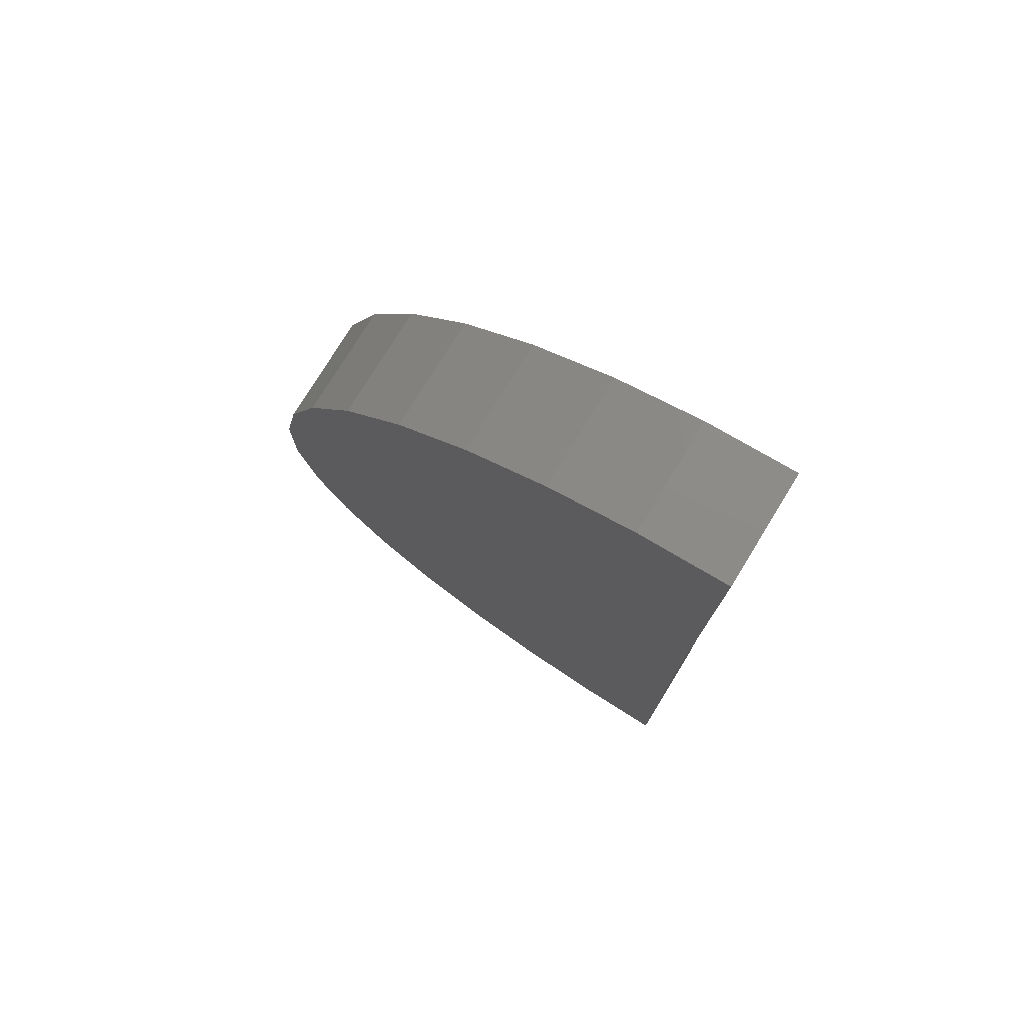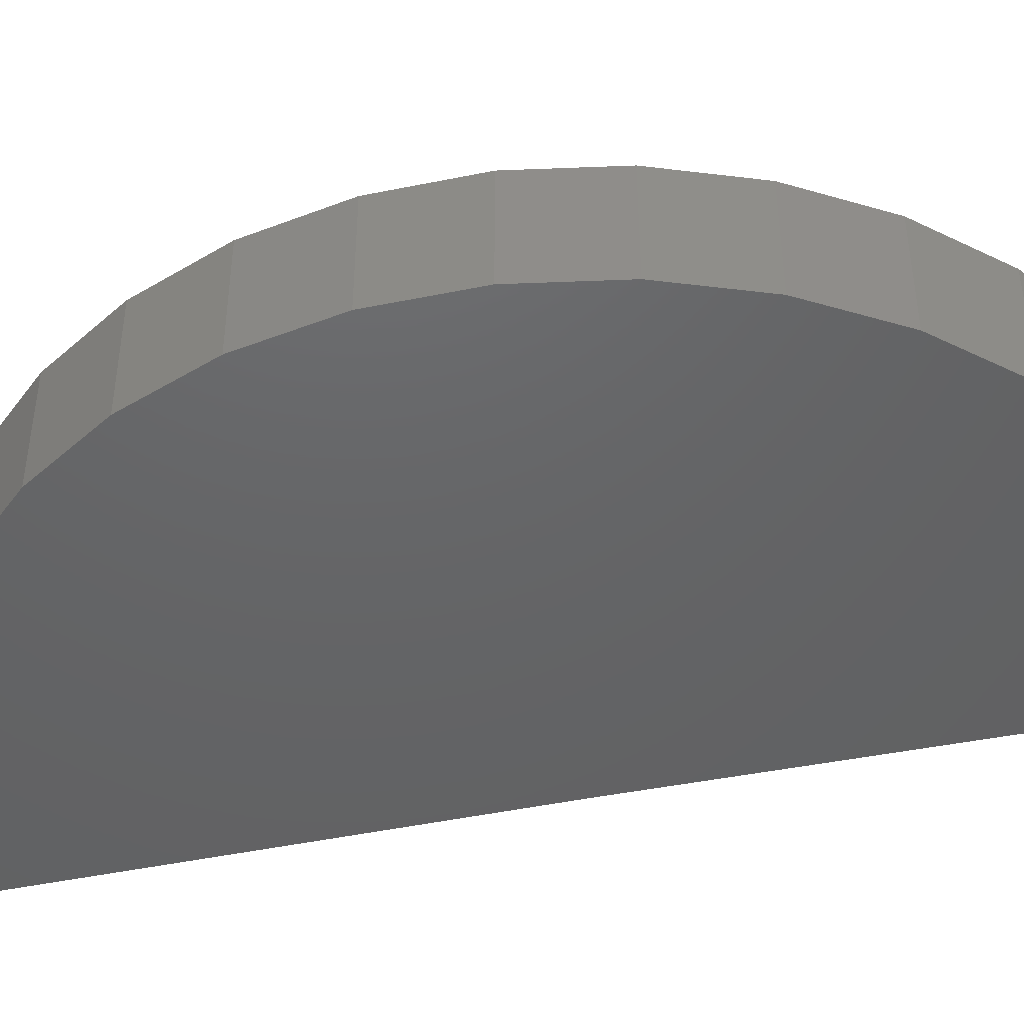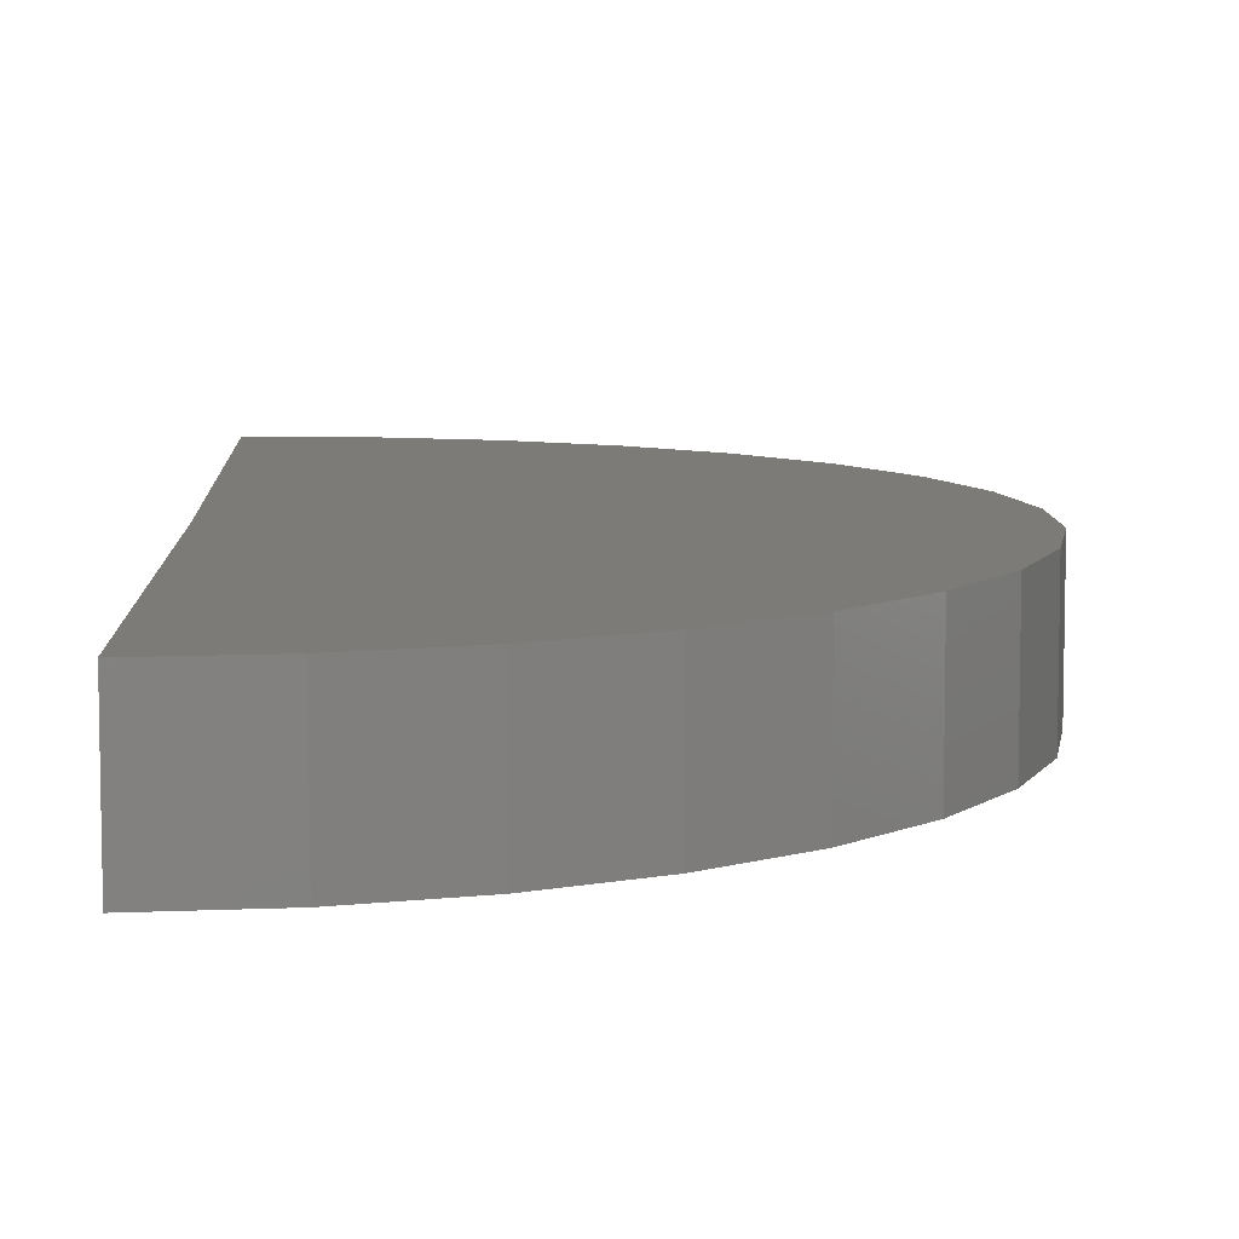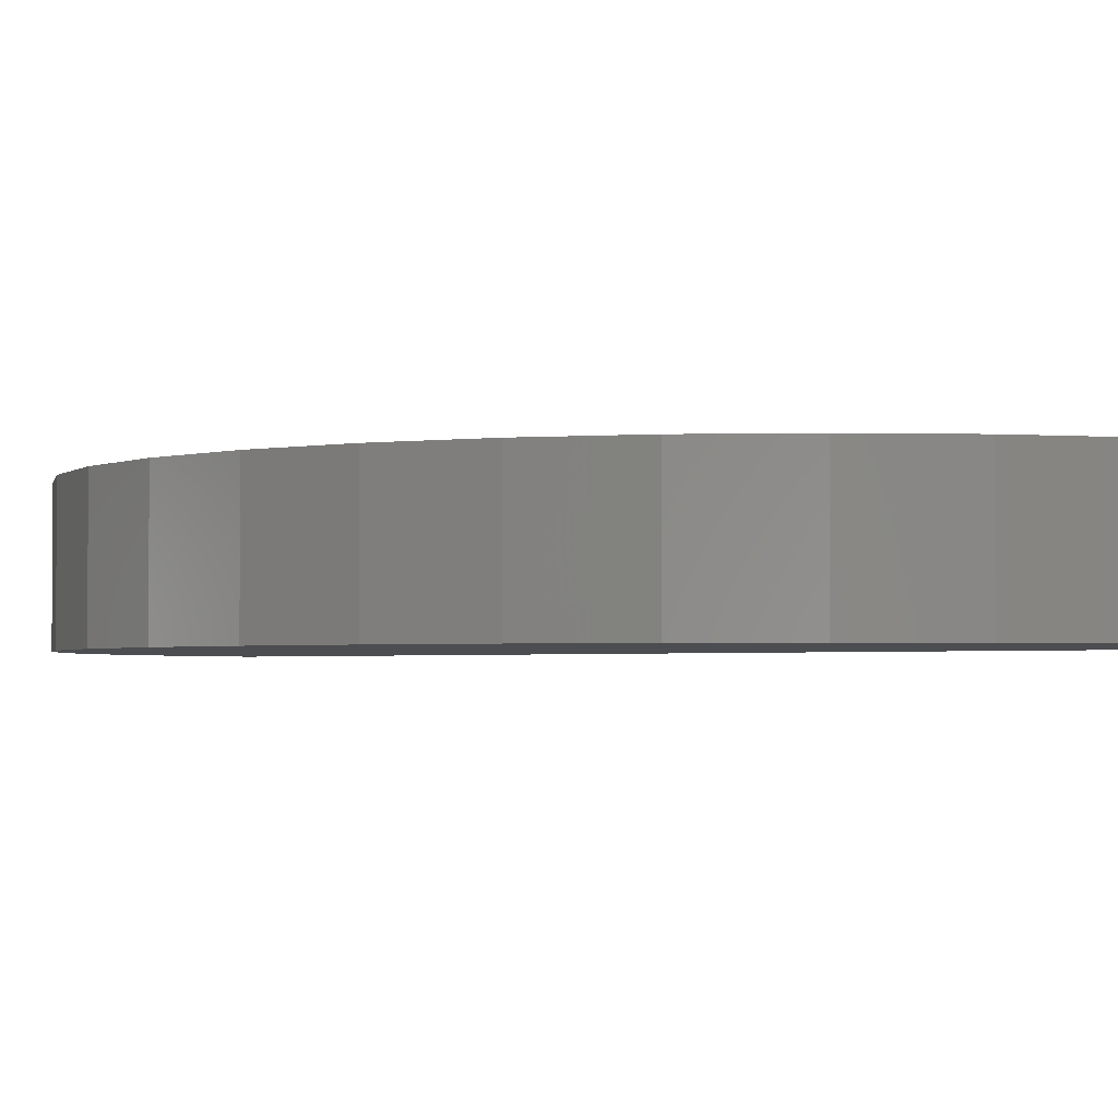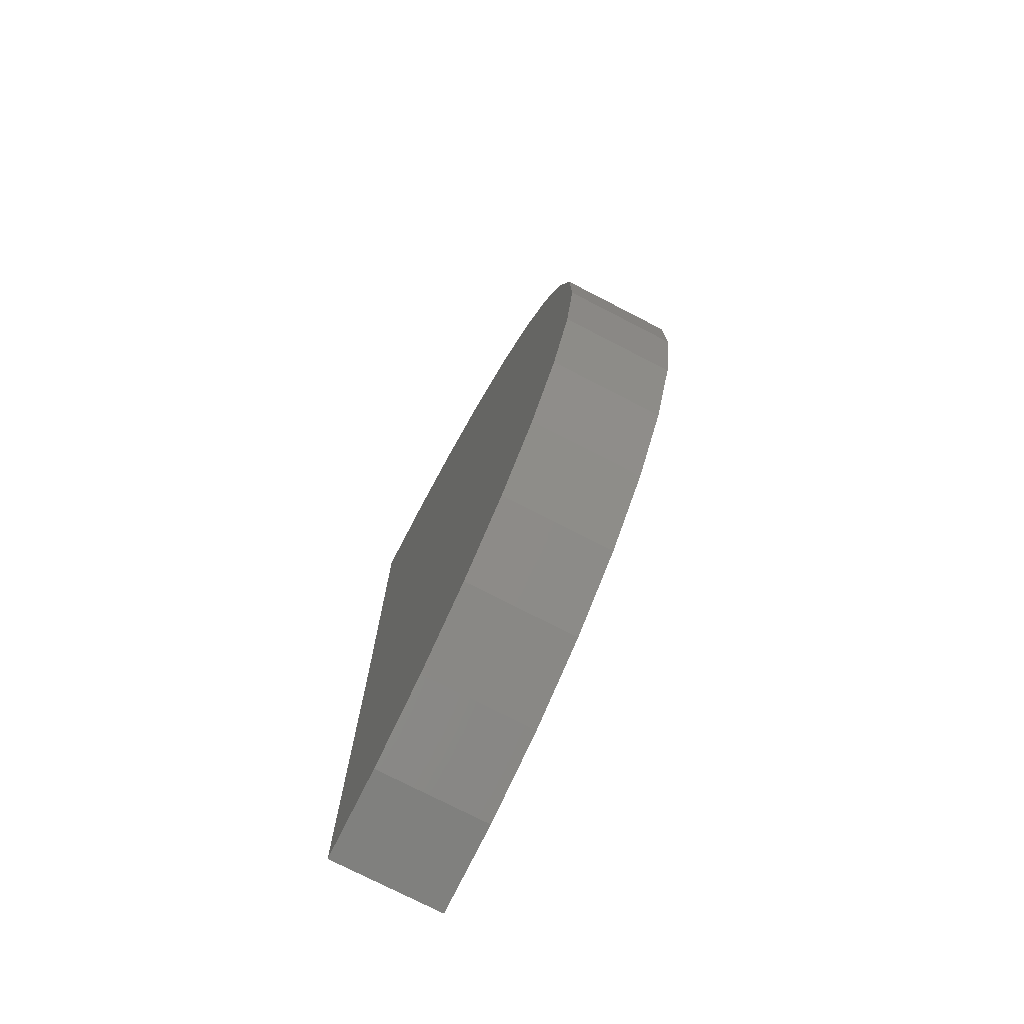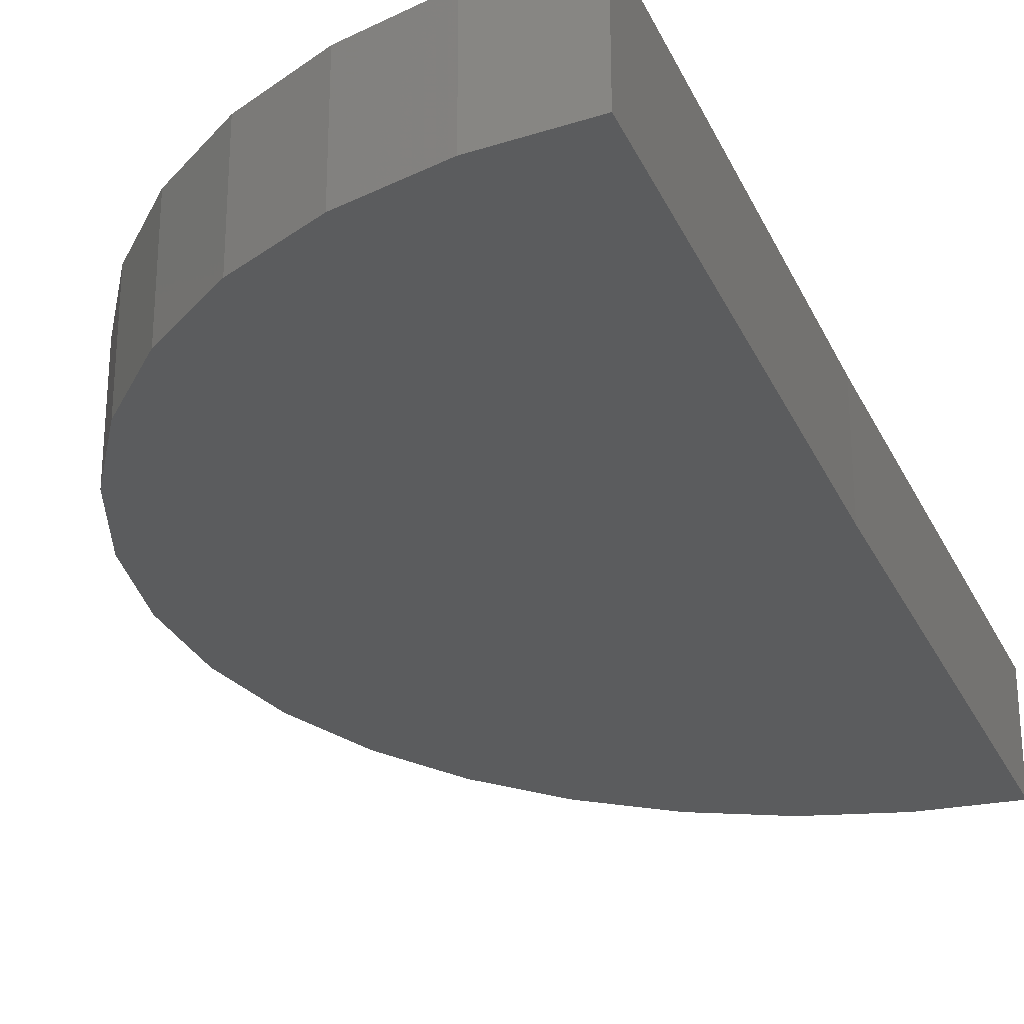
<metadata>
{"format":"stl","ext":"stl","renderer":"f3d","projection":"perspective","resolution":1024,"background":"white","views":[{"elev":76.9,"azim":-148.5,"up":"+Y"},{"elev":-45.8,"azim":103.6,"up":"+Z"},{"elev":8.4,"azim":-1.7,"up":"+Z"},{"elev":-2.2,"azim":127.7,"up":"+Z"},{"elev":-75.9,"azim":62.8,"up":"+Y"},{"elev":-28.3,"azim":-158.7,"up":"+Z"}]}
</metadata>
<code>
# stl→obj: 38 verts, 72 faces
v -0.00077 0.125 0
v 0 0.0625 -3.827e-18
v -0.00077 0.125 0.01447
v 0 0.0625 0.01447
v 0 0 0
v 0 8.863e-19 0.01447
v 0.01077 0.1241 0
v 0.01077 0.1241 0.01447
v 0.02194 0.121 0
v 0.02194 0.121 0.01447
v 0.03236 0.116 0
v 0.03236 0.116 0.01447
v 0.04167 0.1091 0
v 0.04167 0.1091 0.01447
v 0.04955 0.1006 0
v 0.04955 0.1006 0.01447
v 0.05572 0.0908 0
v 0.05572 0.0908 0.01447
v 0.05999 0.08004 0
v 0.05999 0.08004 0.01447
v 0.06219 0.06867 0
v 0.06219 0.06867 0.01447
v 0.06227 0.05709 0
v 0.06227 0.05709 0.01447
v 0.0602 0.0457 0
v 0.0602 0.0457 0.01447
v 0.05607 0.03488 0
v 0.05607 0.03488 0.01447
v 0.05001 0.02502 0
v 0.05001 0.02502 0.01447
v 0.04224 0.01643 0
v 0.04224 0.01643 0.01447
v 0.03302 0.009433 0
v 0.03302 0.009433 0.01447
v 0.02266 0.004253 0
v 0.02266 0.004253 0.01447
v 0.01153 0.001073 0
v 0.01153 0.001073 0.01447
f 1 2 3
f 3 2 4
f 5 6 2
f 2 6 4
f 1 3 7
f 7 3 8
f 7 8 9
f 9 8 10
f 9 10 11
f 11 10 12
f 11 12 13
f 13 12 14
f 13 14 15
f 15 14 16
f 15 16 17
f 17 16 18
f 17 18 19
f 19 18 20
f 19 20 21
f 21 20 22
f 21 22 23
f 23 22 24
f 23 24 25
f 25 24 26
f 25 26 27
f 27 26 28
f 27 28 29
f 29 28 30
f 29 30 31
f 31 30 32
f 31 32 33
f 33 32 34
f 33 34 35
f 35 34 36
f 35 36 37
f 37 36 38
f 37 38 5
f 5 38 6
f 4 6 38
f 4 38 36
f 4 36 34
f 4 34 32
f 4 32 30
f 4 30 28
f 4 28 26
f 4 26 24
f 4 24 22
f 4 22 3
f 3 22 20
f 3 20 18
f 3 18 16
f 3 16 14
f 3 14 12
f 3 12 10
f 3 10 8
f 2 1 21
f 2 21 23
f 2 23 25
f 2 25 27
f 2 27 29
f 2 29 31
f 2 31 33
f 2 33 35
f 2 35 37
f 2 37 5
f 1 7 9
f 1 9 11
f 1 11 13
f 1 13 15
f 1 15 17
f 1 17 19
f 1 19 21

</code>
